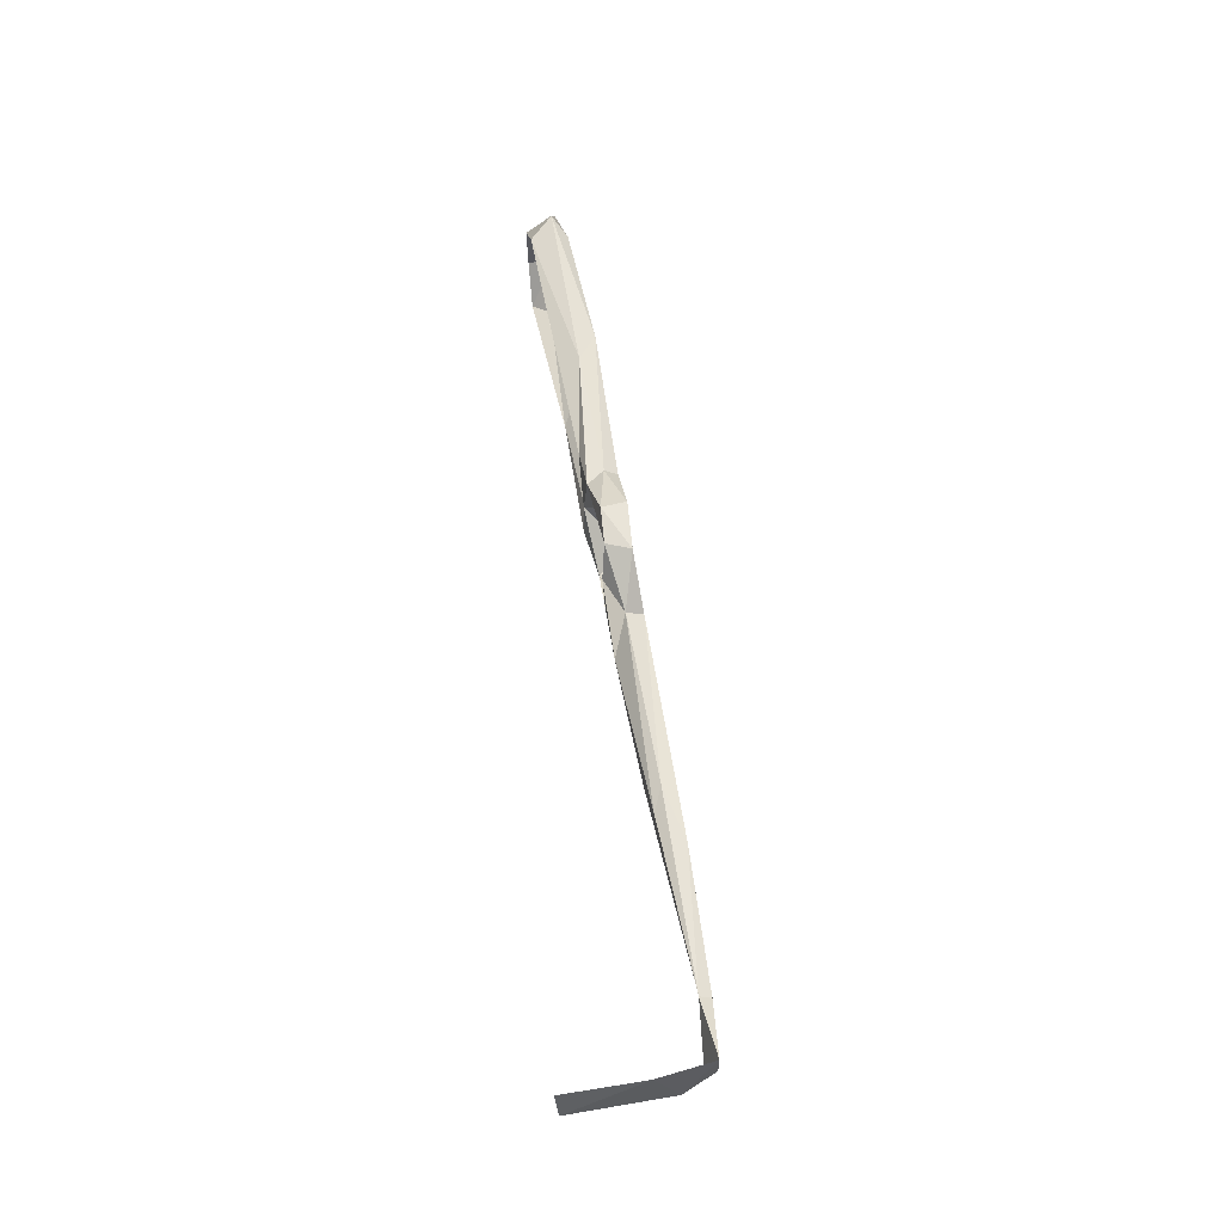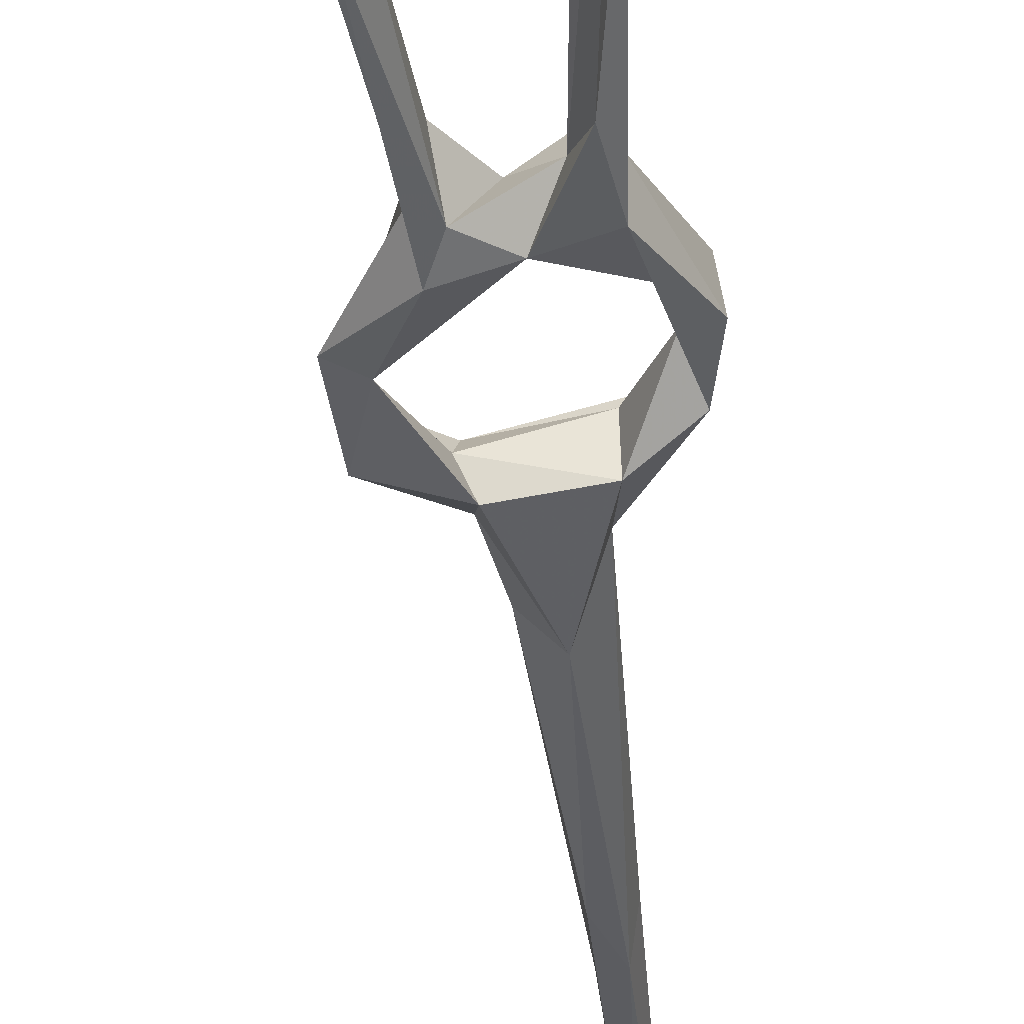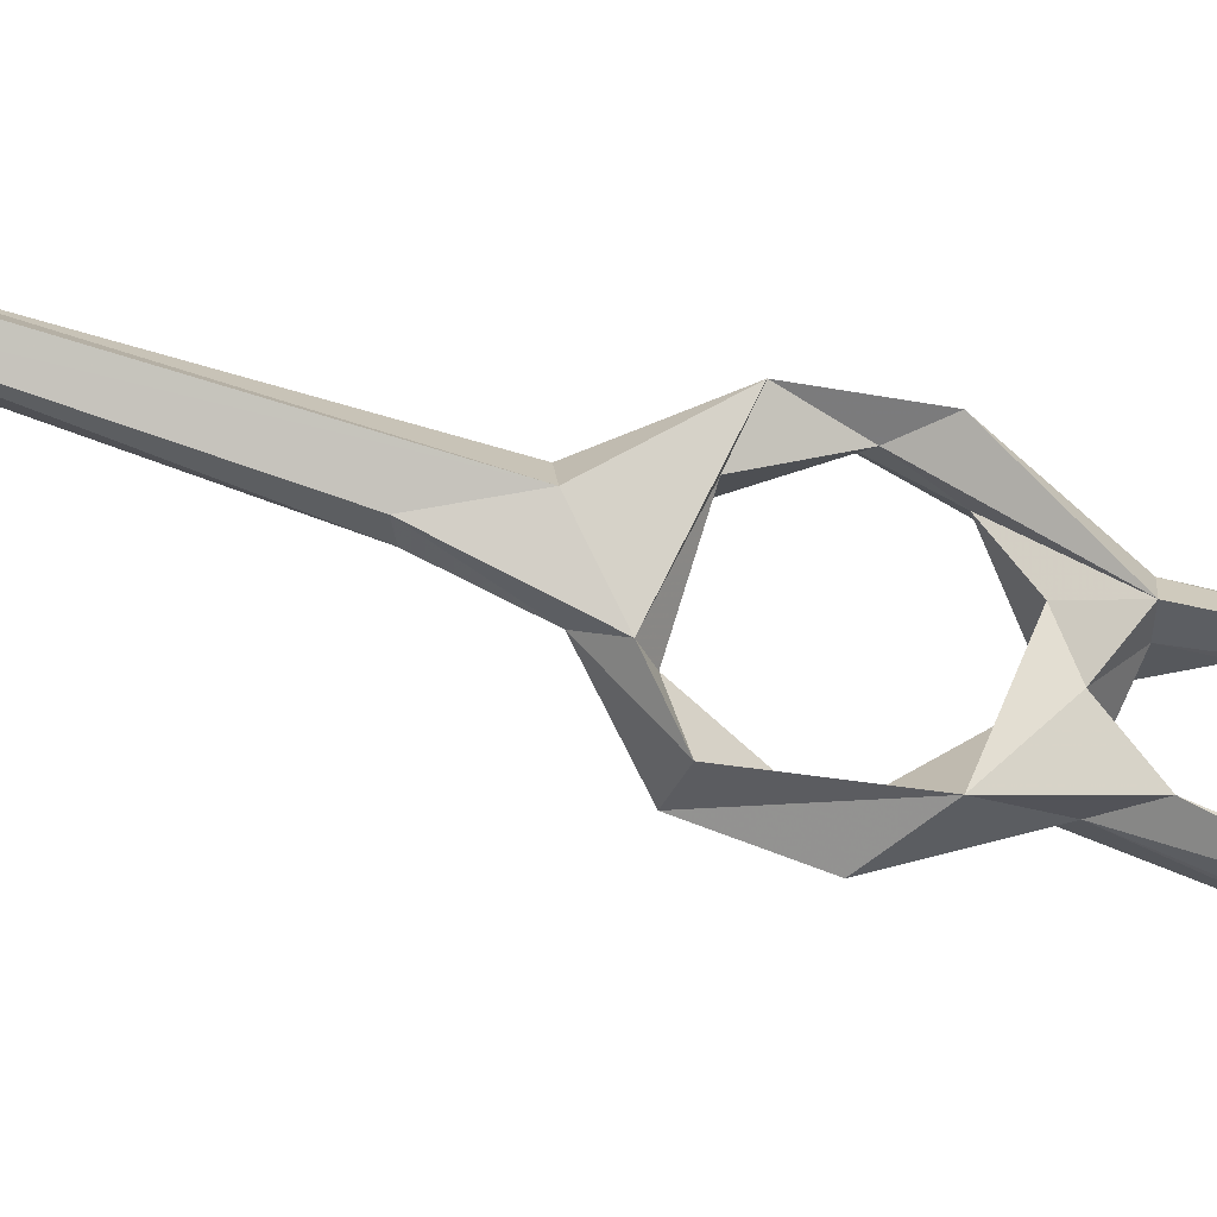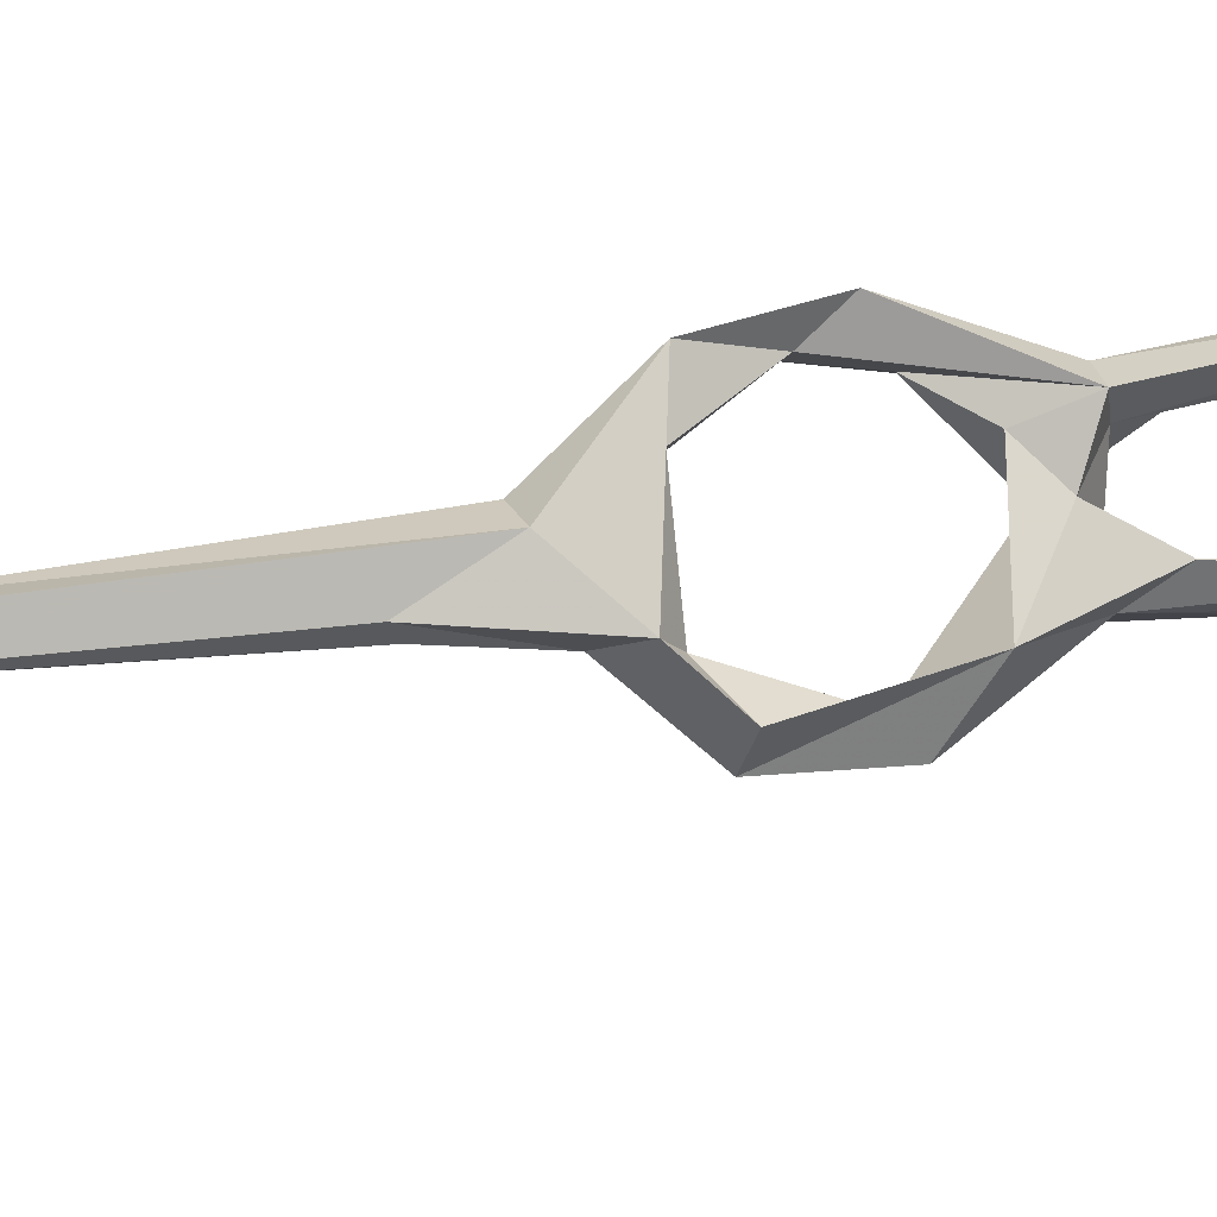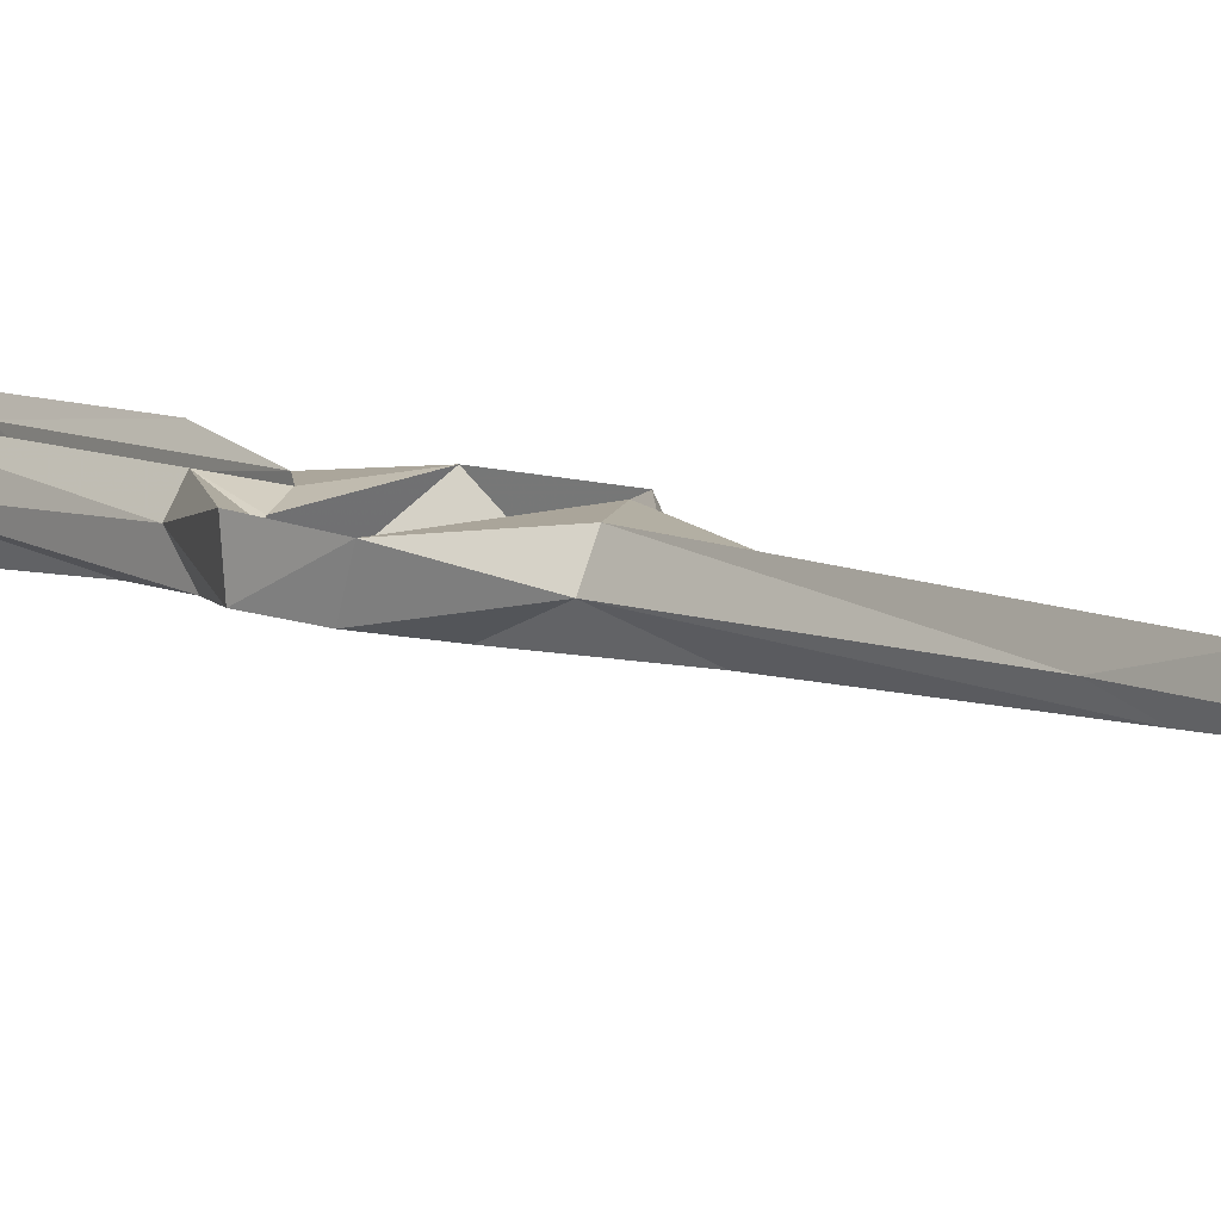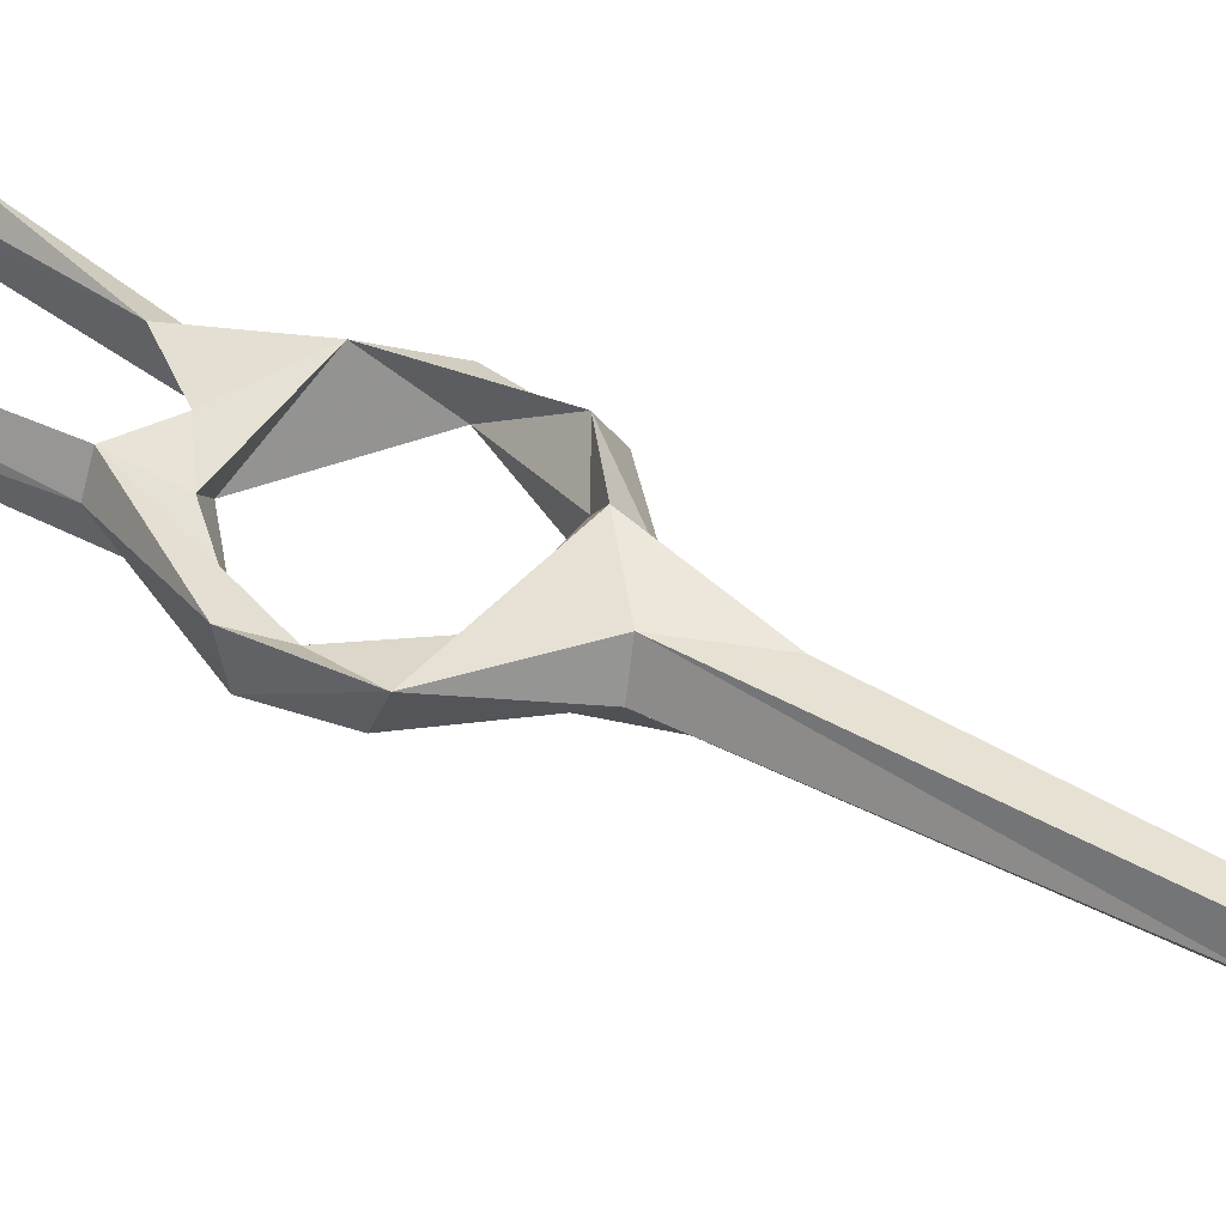
<metadata>
{"format":"obj","ext":"obj","renderer":"f3d","projection":"perspective","resolution":1024,"background":"white","views":[{"elev":-26.3,"azim":-83.2,"up":"+Y"},{"elev":-51.9,"azim":176.7,"up":"+Z"},{"elev":69.0,"azim":95.7,"up":"+Z"},{"elev":77.6,"azim":71.8,"up":"+Z"},{"elev":20.9,"azim":-47.3,"up":"+Z"},{"elev":60.8,"azim":-65.8,"up":"+Z"}]}
</metadata>
<code>
v -29.05 43.37 -271.2
v -28.92 41.75 -265.2
v -23.29 29.7 -267.4
v -20.4 30.4 -263.7
v -26.69 48.63 -268.5
v -28.6 53.39 -266.3
v -29.61 51.84 -271.9
v -24.39 54.29 -271.6
v -22.08 61.86 -275.9
v -12.24 35.62 -265.8
v -23.09 39.58 -266.4
v -23.39 37.79 -272.3
v -13.6 35.43 -272.8
v -11.62 37.11 -269.2
v -21.56 65.51 -272.2
v -19.05 65.66 -269.4
v -18.9 59.23 -270.9
v -5.829 39.71 -267.9
v -13.48 31.43 -268.8
v -5.739 47.65 -275.2
v -17.68 20.83 -263.8
v -16.71 21.35 -266.4
v -20.87 20.06 -270
v -4.461 37.78 -273.2
v -28.25 -11.4 -259.8
v -27.88 -17.45 -261.3
v -6.099 55.43 -270.1
v -1.887 48.99 -274.6
v -7.222 62.45 -275.6
v -15.45 59.99 -277.4
v -8.682 57.56 -278.3
v 8.473 122.9 -287.2
v 3.638 103.9 -286.9
v 8.674 129.4 -285.1
v 1.5 106.1 -281.3
v 8.161 130.7 -293.7
v -1.019 89.68 -283.9
v 6.785 127.7 -289
v -2.556 83.03 -274.6
v -1.31 97.4 -282
v -8.336 67.71 -272.9
v 7.64 136.8 -290.7
v 2.925 141.8 -286.8
v -24.09 -9.873 -263.8
v -28.52 -23.85 -254.7
v -25.62 -22.34 -256
v -31.77 -56.02 -252.8
v -17.8 65.58 -273.3
v -16.62 104 -274.9
v -19.63 96.4 -278.1
v -14.19 131.7 -285.4
v -17.03 132.1 -290.2
v -19.24 71.67 -278.2
v -13.76 61.96 -271.1
v -14.76 133.8 -281.8
v -9.991 62.55 -277.9
v -40.65 -73.41 -260.8
v -40.6 -75.79 -278.8
v -31.35 -74.12 -256.4
v -40.03 -70.03 -248.7
v -32.15 -69.99 -252.1
v -34.86 -74.58 -266.5
v -29.09 -69.31 -249.7
v -32.16 -56.17 -250.3
v -34.04 -56.44 -252.7
v -33.86 -77.95 -278.8
v -17.46 138.2 -285.4
v -9.824 139.6 -292.6
v -9.66 137.8 -285
v -8.063 145.2 -286.1
v -0.2258 138.4 -287.3
v 0.1282 145.4 -291
v 1.603 139 -293.8
f 38 43 71
f 58 62 66
f 68 71 69
f 51 52 68
f 46 64 47
f 21 46 22
f 51 69 55
f 34 43 38
f 1 8 5
f 57 58 66
f 60 65 61
f 29 32 39
f 60 63 64
f 59 61 63
f 13 20 24
f 59 63 60
f 29 31 37
f 50 67 52
f 30 48 56
f 47 61 65
f 18 27 20
f 57 59 60
f 1 7 9
f 1 9 8
f 59 66 62
f 34 36 42
f 7 15 9
f 5 8 16
f 26 44 47
f 41 56 54
f 5 16 6
f 68 72 73
f 19 21 22
f 27 41 54
f 18 19 24
f 60 61 62
f 35 41 39
f 48 51 49
f 8 30 17
f 12 13 23
f 47 64 63
f 20 31 28
f 6 15 7
f 19 22 23
f 4 46 21
f 18 24 27
f 2 5 6
f 43 72 70
f 36 38 71
f 34 38 35
f 20 27 30
f 25 26 65
f 59 62 61
f 11 14 12
f 3 25 4
f 60 64 65
f 57 60 62
f 42 72 43
f 25 65 45
f 52 67 68
f 29 39 41
f 68 73 71
f 68 70 72
f 26 47 65
f 34 35 39
f 24 28 27
f 8 17 16
f 31 56 37
f 33 37 36
f 40 56 41
f 37 40 38
f 43 70 69
f 36 73 42
f 32 36 34
f 55 69 70
f 30 53 48
f 57 62 58
f 12 14 13
f 3 12 23
f 57 66 59
f 34 42 43
f 48 52 51
f 37 56 40
f 32 34 39
f 13 19 23
f 20 28 24
f 10 19 18
f 2 11 5
f 27 28 29
f 10 18 14
f 10 21 19
f 29 33 32
f 28 31 29
f 1 2 7
f 67 70 68
f 35 38 40
f 49 55 67
f 10 14 11
f 5 11 12
f 51 68 69
f 35 40 41
f 45 65 64
f 4 25 45
f 2 3 4
f 1 12 3
f 2 10 11
f 45 64 46
f 1 3 2
f 16 54 48
f 2 6 7
f 13 24 19
f 27 29 41
f 36 71 73
f 16 48 49
f 14 18 20
f 29 37 33
f 9 53 30
f 48 54 56
f 17 27 54
f 49 67 50
f 1 5 12
f 22 46 44
f 3 26 25
f 22 44 23
f 3 23 26
f 23 44 26
f 44 46 47
f 47 63 61
f 13 14 20
f 4 45 46
f 48 53 52
f 55 70 67
f 15 16 49
f 15 49 50
f 20 30 31
f 16 17 54
f 6 16 15
f 4 21 10
f 43 69 71
f 50 52 53
f 32 33 36
f 17 30 27
f 49 51 55
f 2 4 10
f 9 15 50
f 36 37 38
f 9 50 53
f 42 73 72
f 8 9 30
f 30 56 31

</code>
